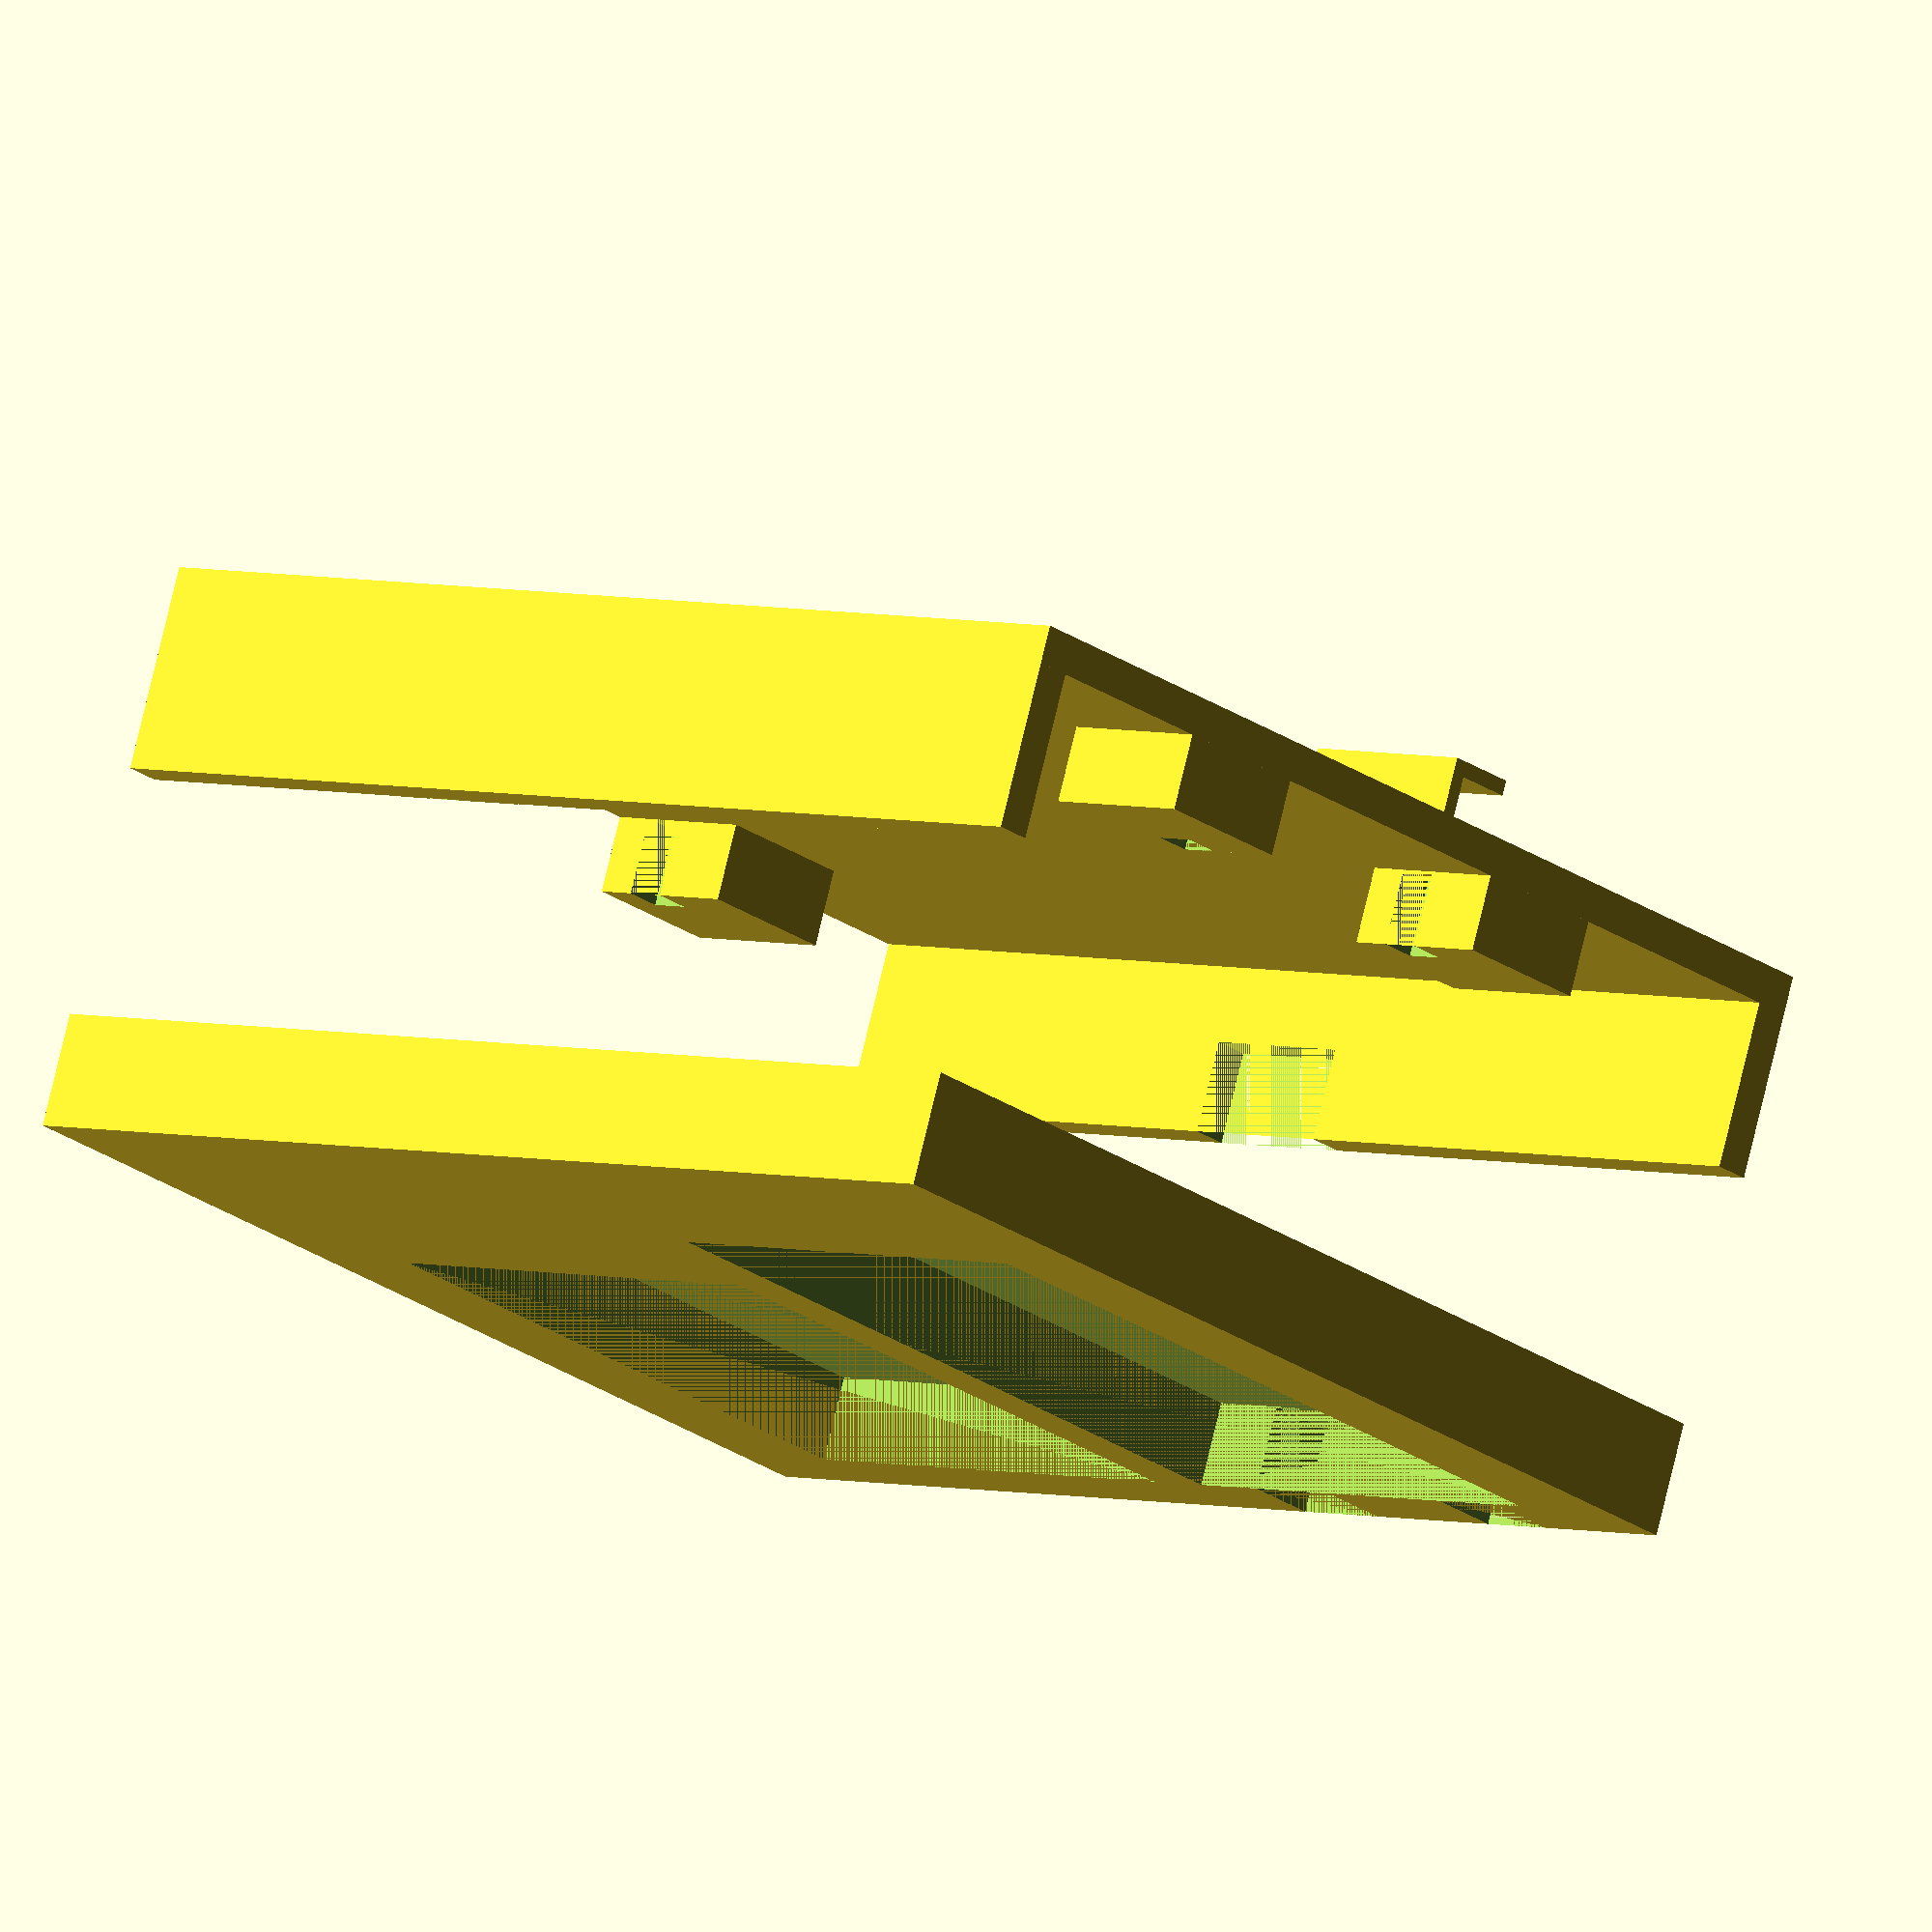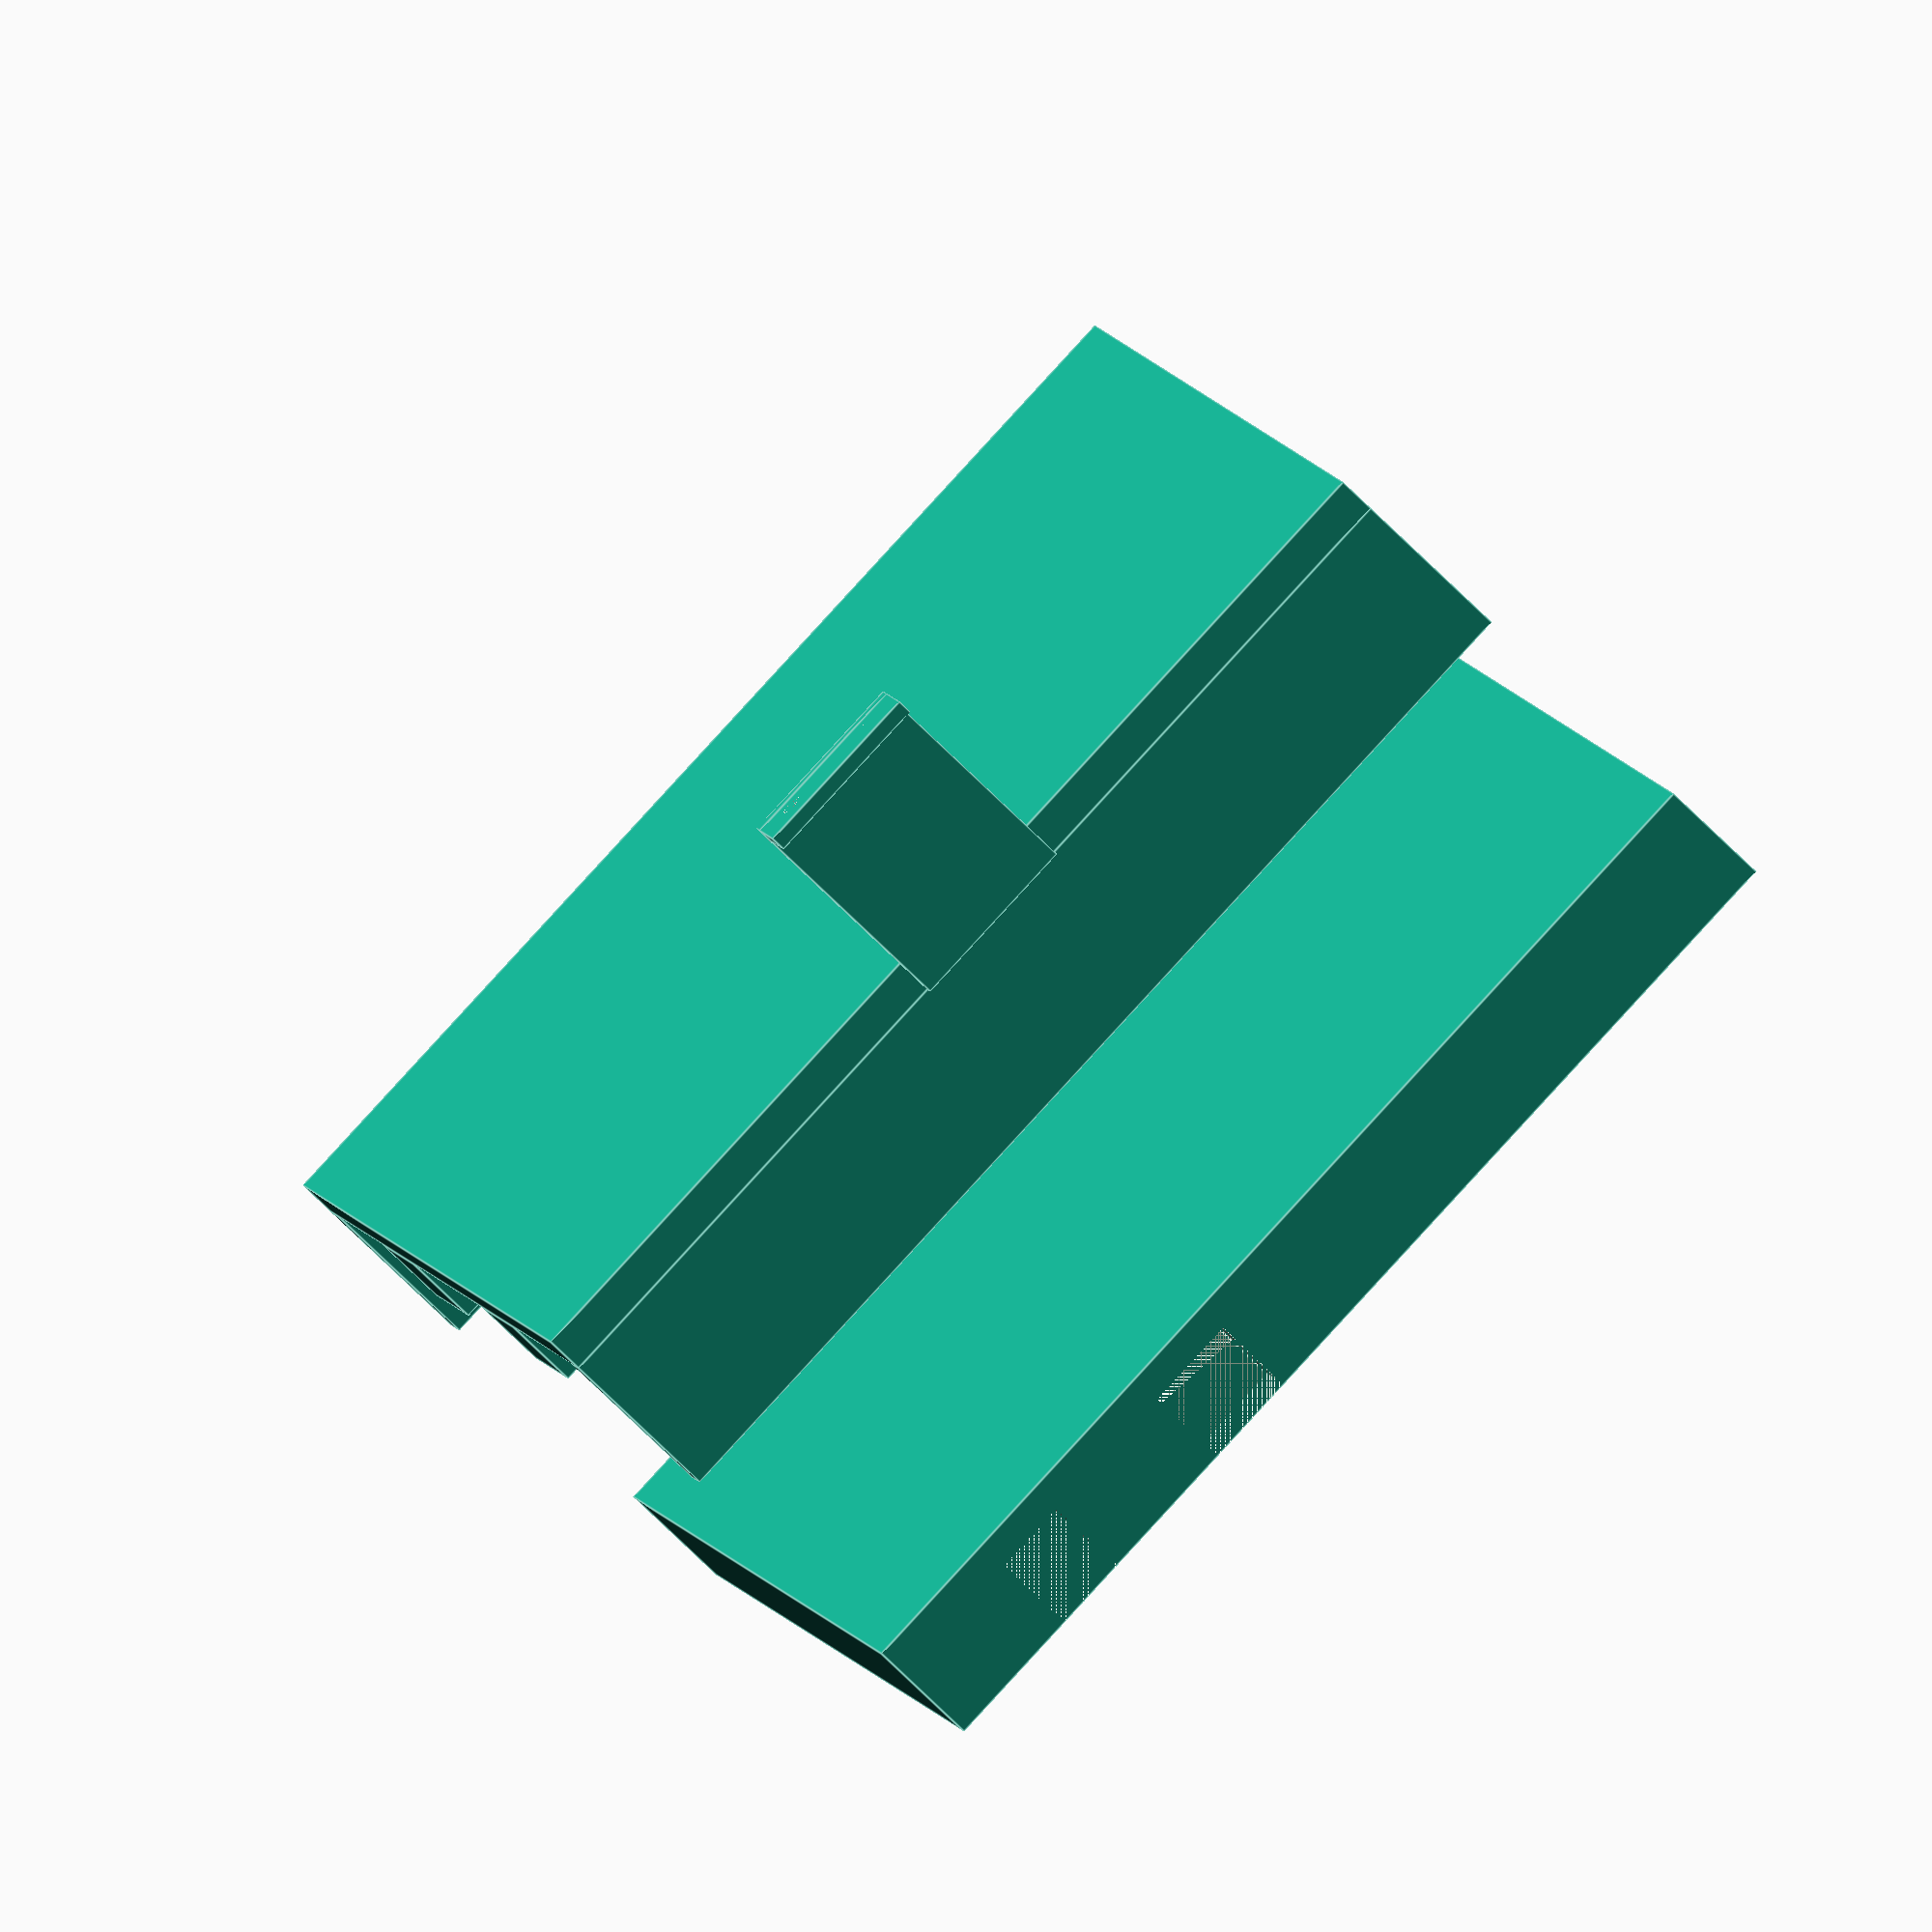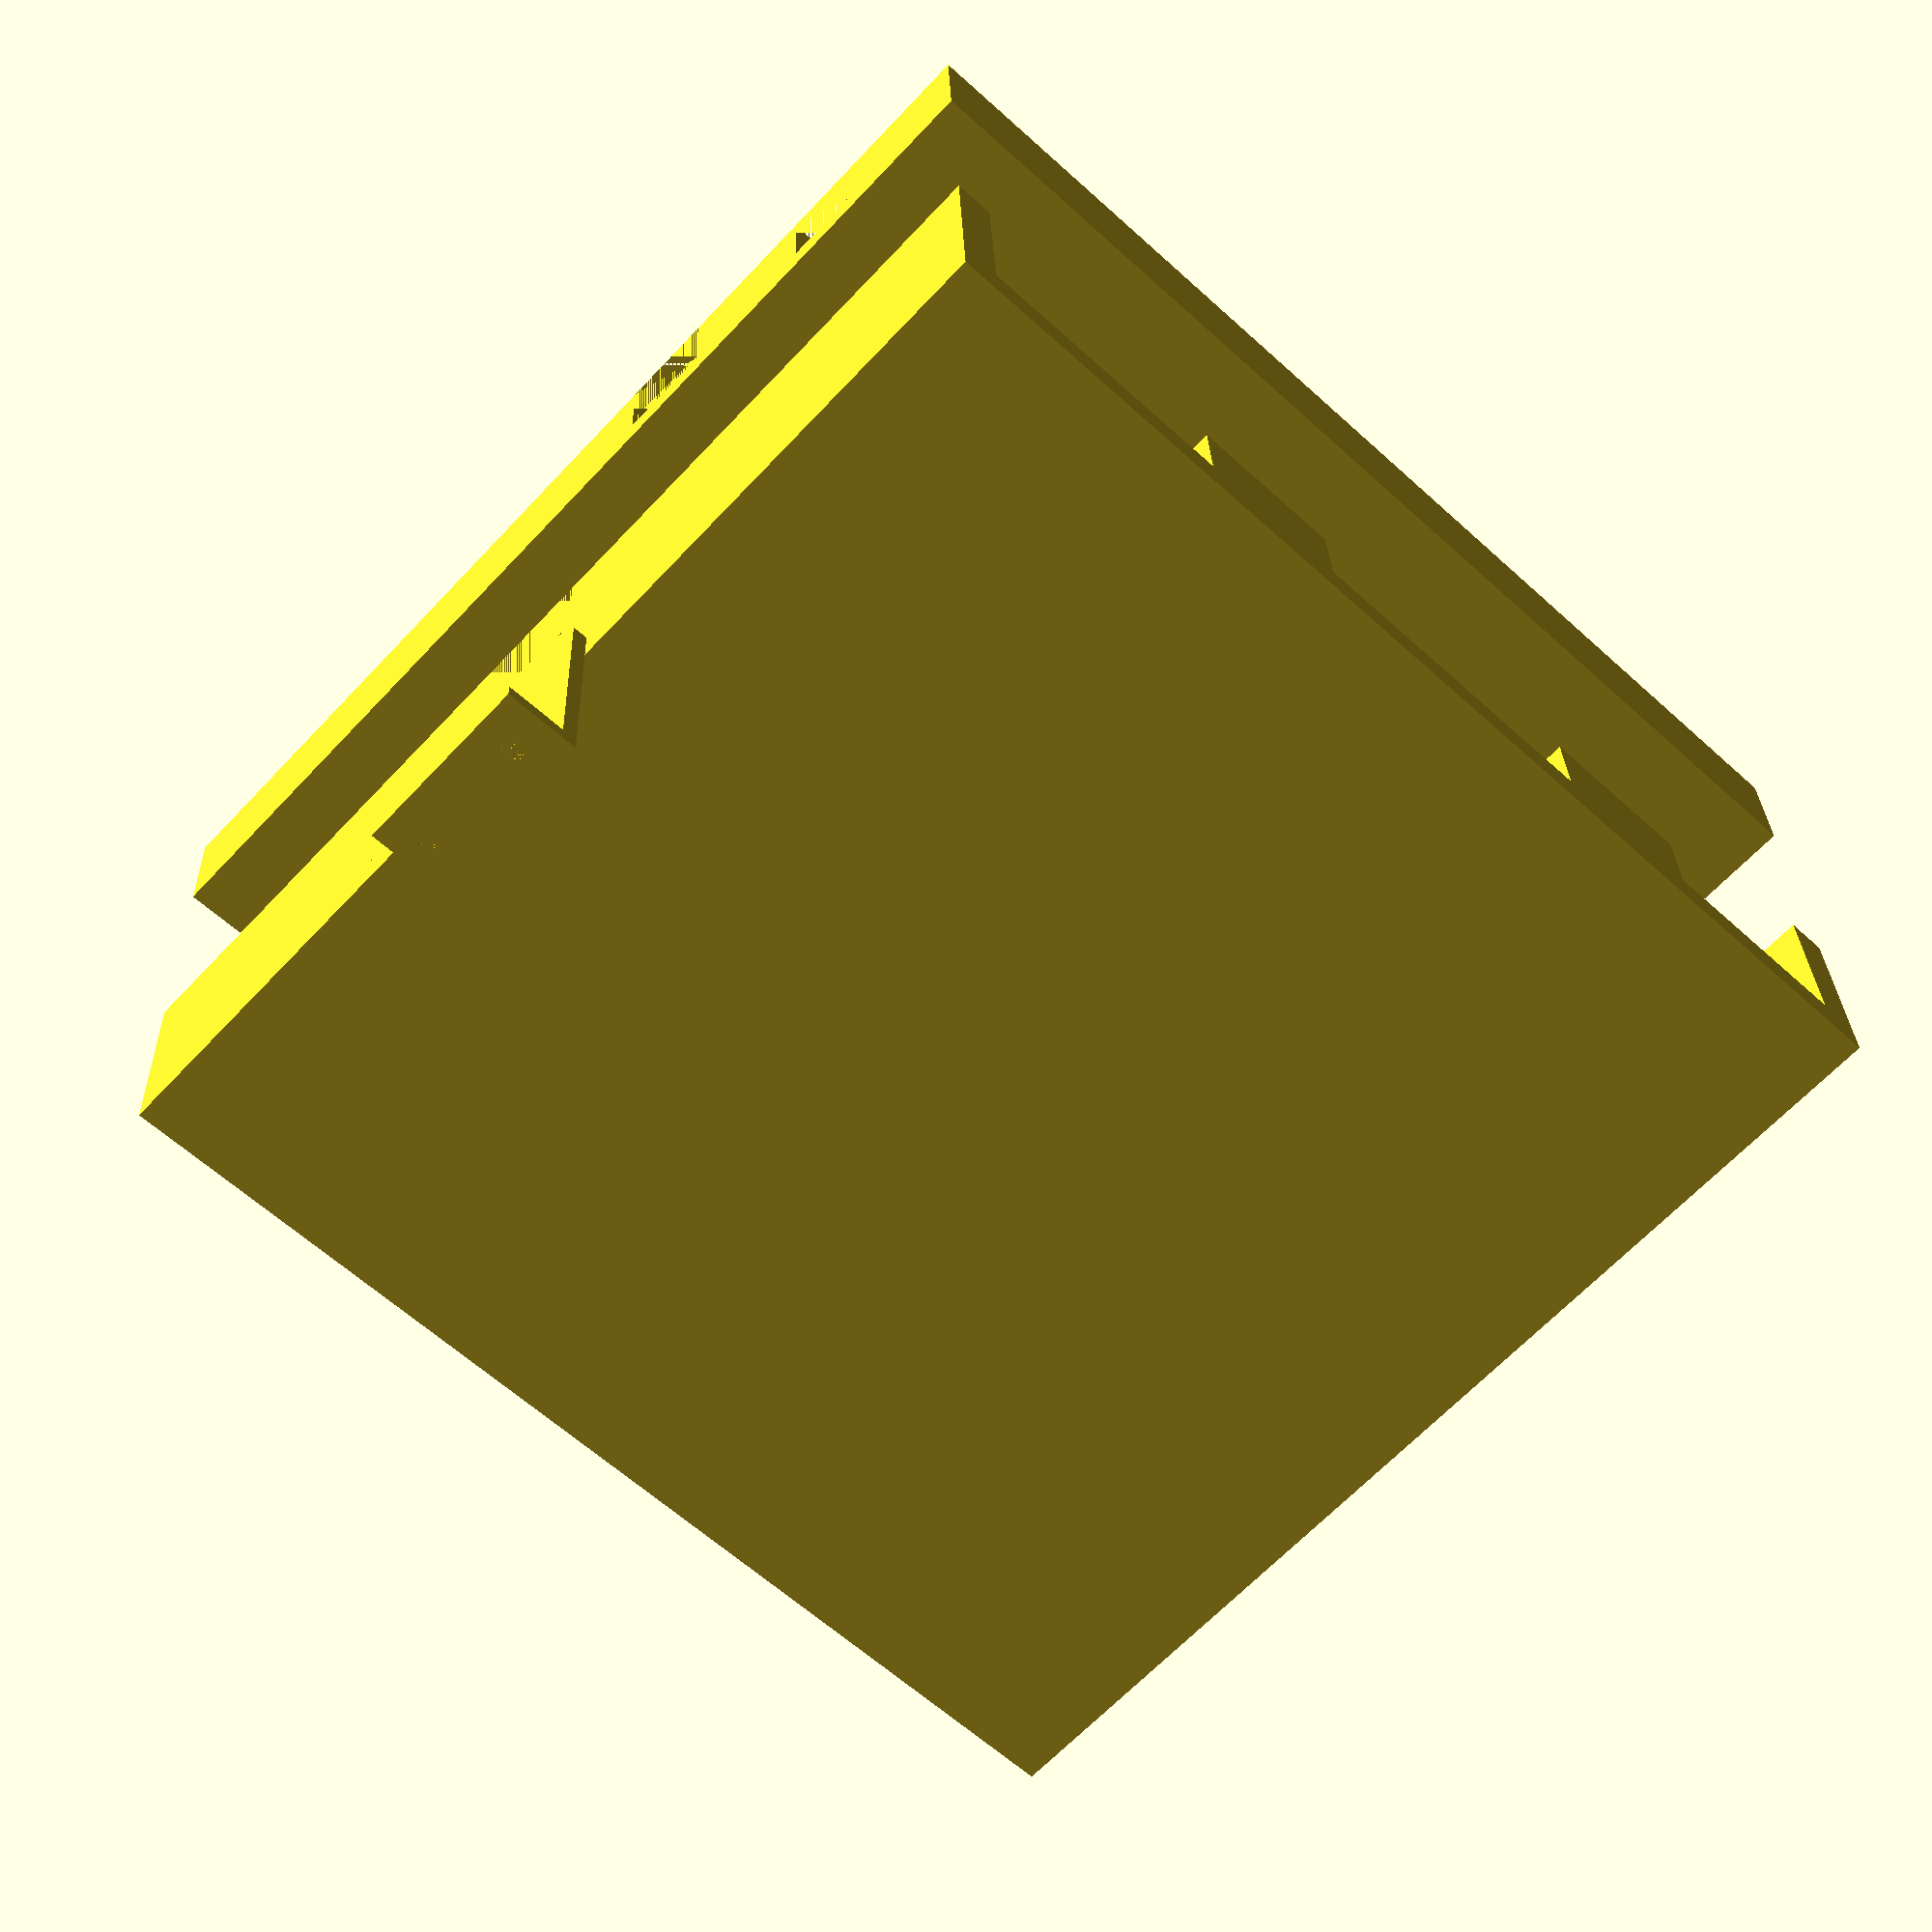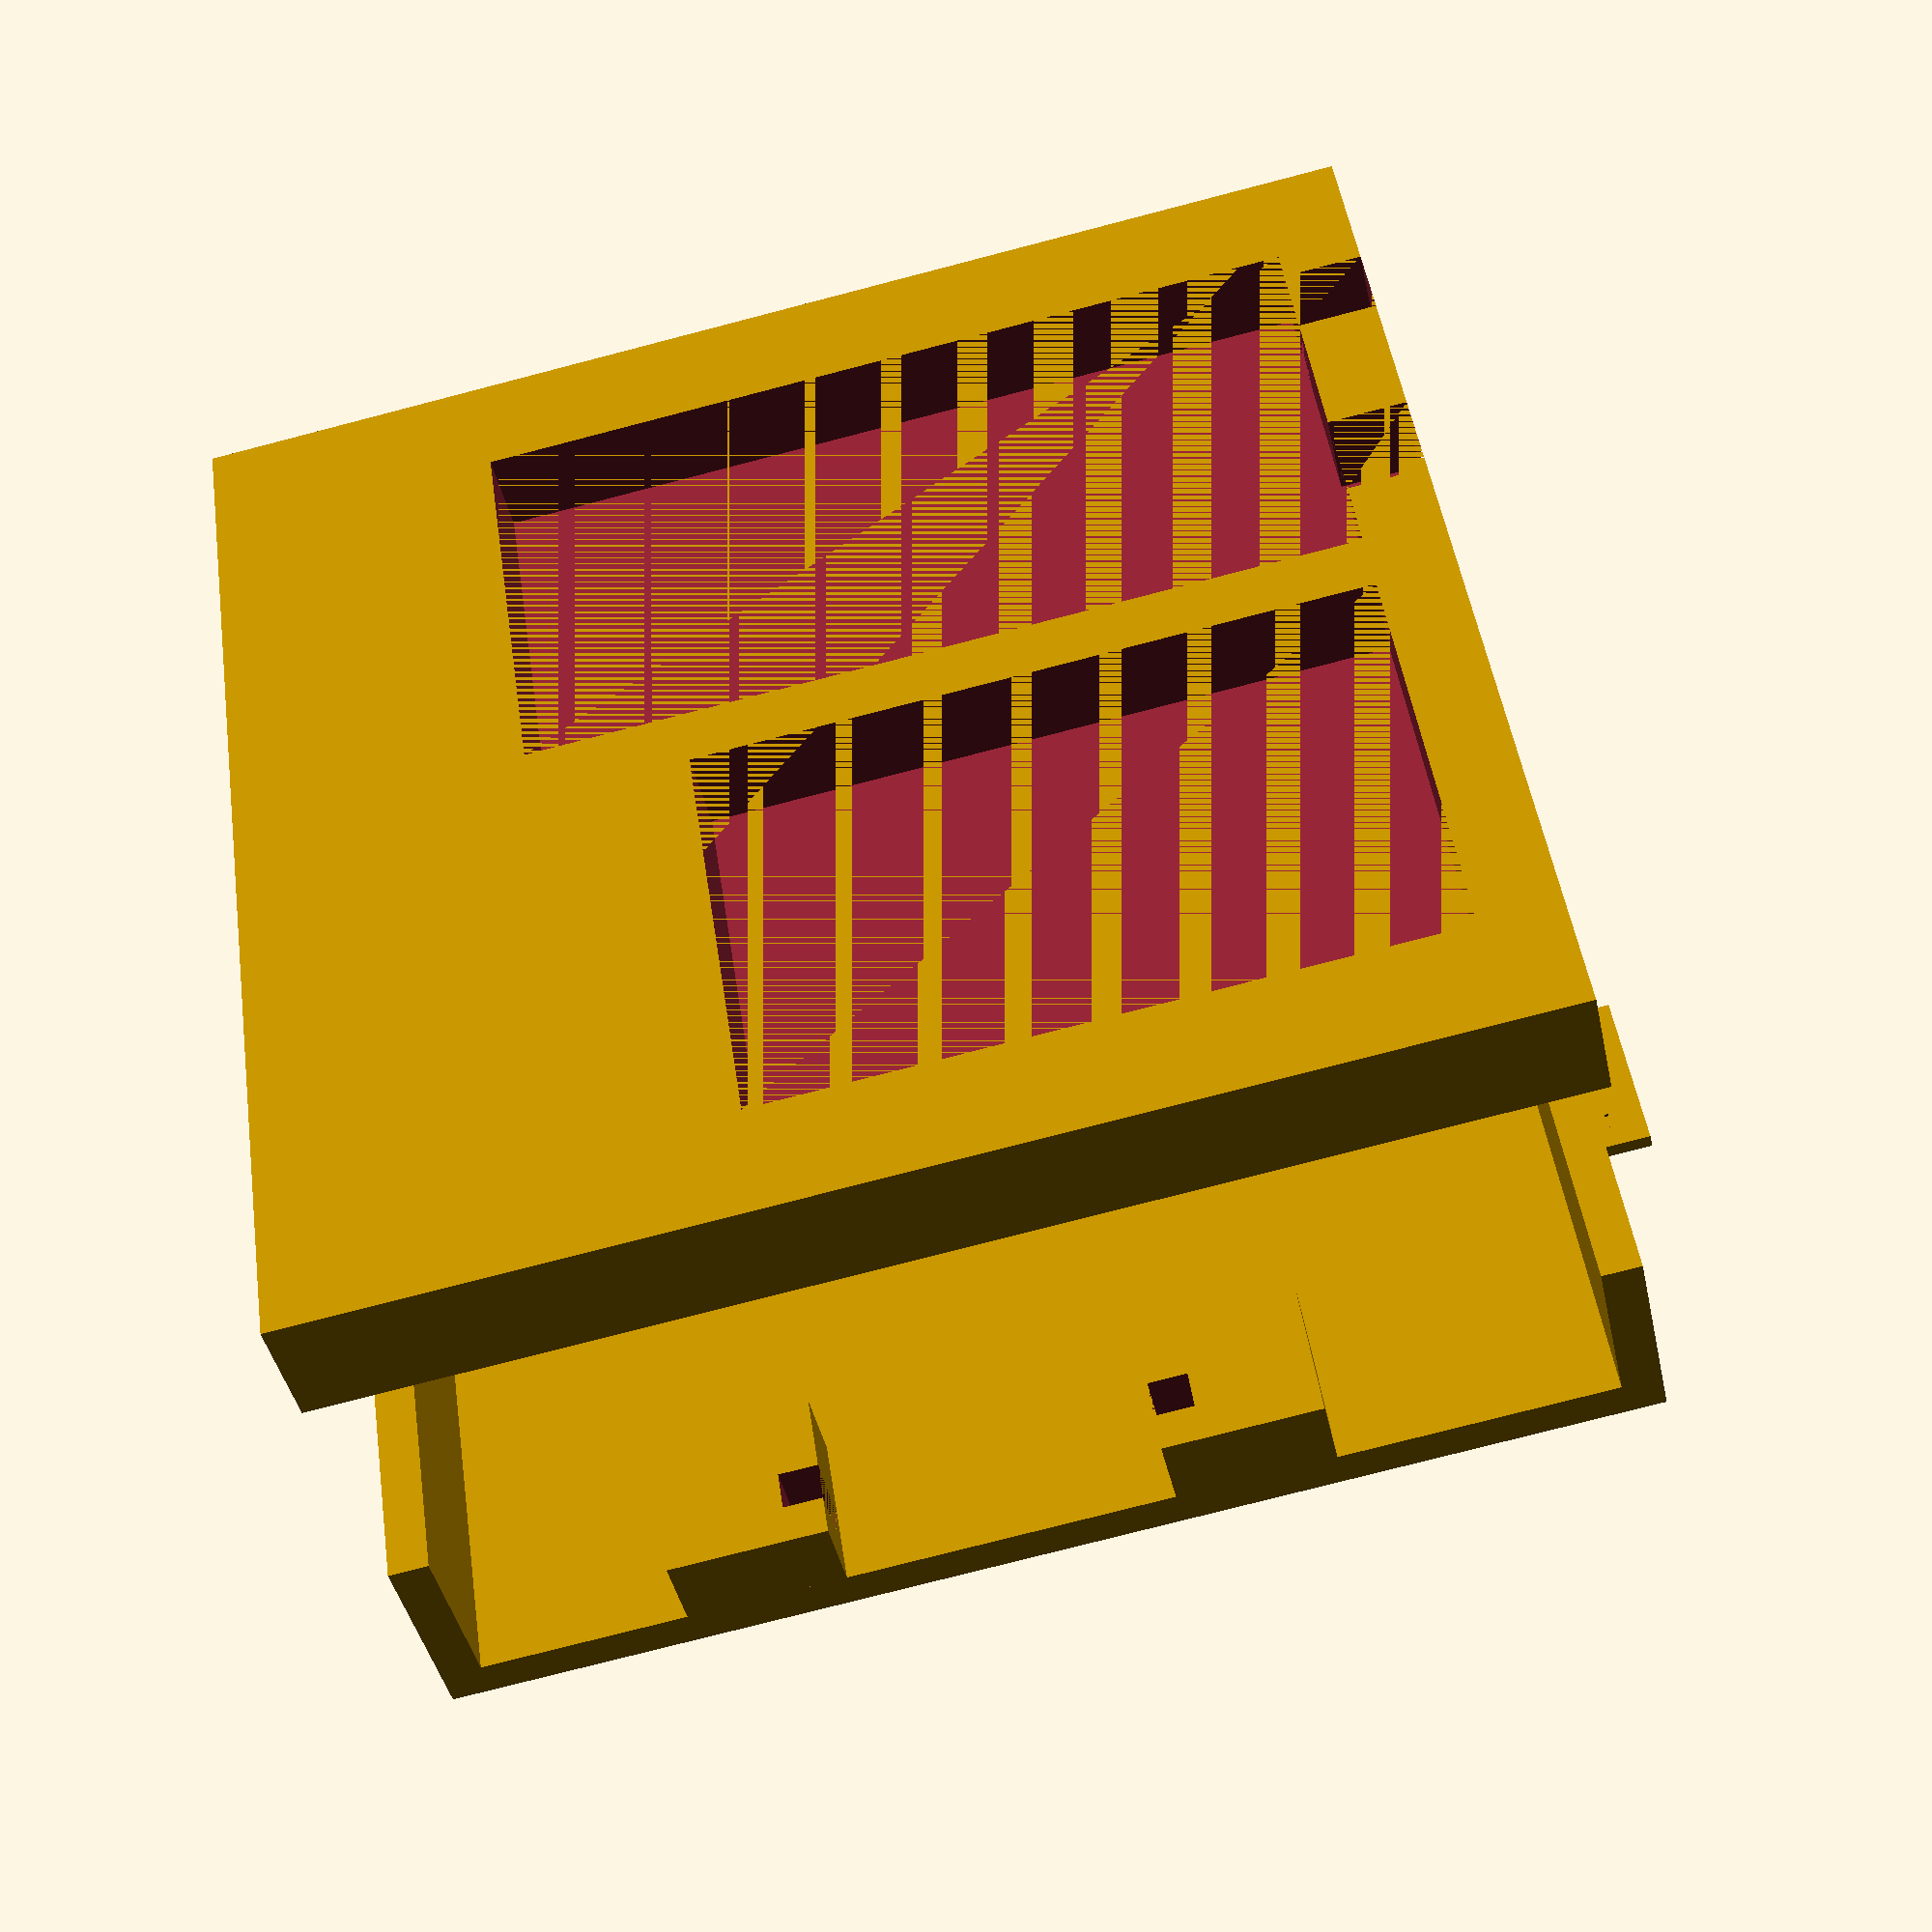
<openscad>

//the distance between two platforms might not be 6cm if Legos are used to connect. 

translate([0,0,6]){
    difference() {
        cube([15.0,15.2,1.5]);
        //arduino board
        translate([8.0,1.0,0.4]) cube(size=[5.5,10.5,1.1], center=false);
        //plugin
        translate([8.0+0.95,0.0,0.4]) cube(size=[1.25,1.0,1.1], center=false);
        //plugin2
        translate([8.0+0.95+1.25+1.9,0.0,0.4]) cube(size=[1.0,1.0,1.1], center=false);
        //breakboard
        translate([1.5,1.0,0.4]) cube(size=[5.7,8.5,1.1], center=false);
    }
}


    union(){
        cube([15.0,15.2,0.5]);
        //RGB sensor vertical attachment. RGB width = 2.0
        translate([6.0, 0-0.2, 0-2.6]) cube(size=[2.4,0.2,0.5+2.6], center=false);
        //RGB sensor horizontal
        difference(){
            translate([6.0,0-0.2-0.8,0-2.6]) cube(size=[2.4,0.8,0.2], center=false);
            //two holes. 0.2cm in y is the distance from the hole to the margin
            translate([6.0 +0.4,0-0.2-0.8 +0.5,0-2.6]) cylinder(h=0.2, d=0.3, center=false, $fn=20);
            translate([6.0+0.4 + 0.3 + 1.2, 0-0.2-0.8+0.5, 0-2.6]) cylinder(h=0.2, d=0.3, center=false, $fn=20);
        }
        //walls
        difference(){
            translate([0,0,0+0.5]) cube(size=[15.0,0.5,2.2]);
            //a hole for the wires of the battery
            //!!meausure the wire lenghth again
            translate([6.0,0,0+1.5]) cube(size=[2.0,0.5,2.2]);
        }
        translate([0,15.2-0.5,0+0.5]) cube(size=[15.0,0.5,2.2]);
        //servo: left top
        difference(){
            translate([0,4.0,0.5]) cube(size=[2,2,1.0]);
            translate([0+0.5,4.0+2.0-0.5,0.5]) cube(size=[0.5,0.5,2.0]);
            
        }
        //servo: right top
        difference(){
            translate([0,4.0+2+4.1,0.5]) cube(size=[2,2,1.0]);
            translate([0+0.5, 4.0+2+4.1,0.5]) cube(size=[0.5,0.5,2.0]);
        }
        //servo: left bottom
        difference(){
            translate([15.0-2,4.0,0.5]) cube(size=[2,2,1.0]);
            translate([15.0+0.5-2,4.0+2.0-0.5,0.5]) cube(size=[0.5,0.5,2.0]);
            
        }
        //servo: right bottom
        difference(){
            translate([15.0-2,4.0+2+4.1,0.5]) cube(size=[2,2,1.0]);
            translate([15.0-2+0.5, 4.0+2+4.1,0.5]) cube(size=[0.5,0.5,2.0]);
        }
    }

</openscad>
<views>
elev=101.2 azim=139.9 roll=166.5 proj=o view=wireframe
elev=69.9 azim=17.2 roll=224.9 proj=o view=edges
elev=152.4 azim=47.0 roll=1.7 proj=p view=solid
elev=221.7 azim=81.7 roll=168.0 proj=p view=solid
</views>
